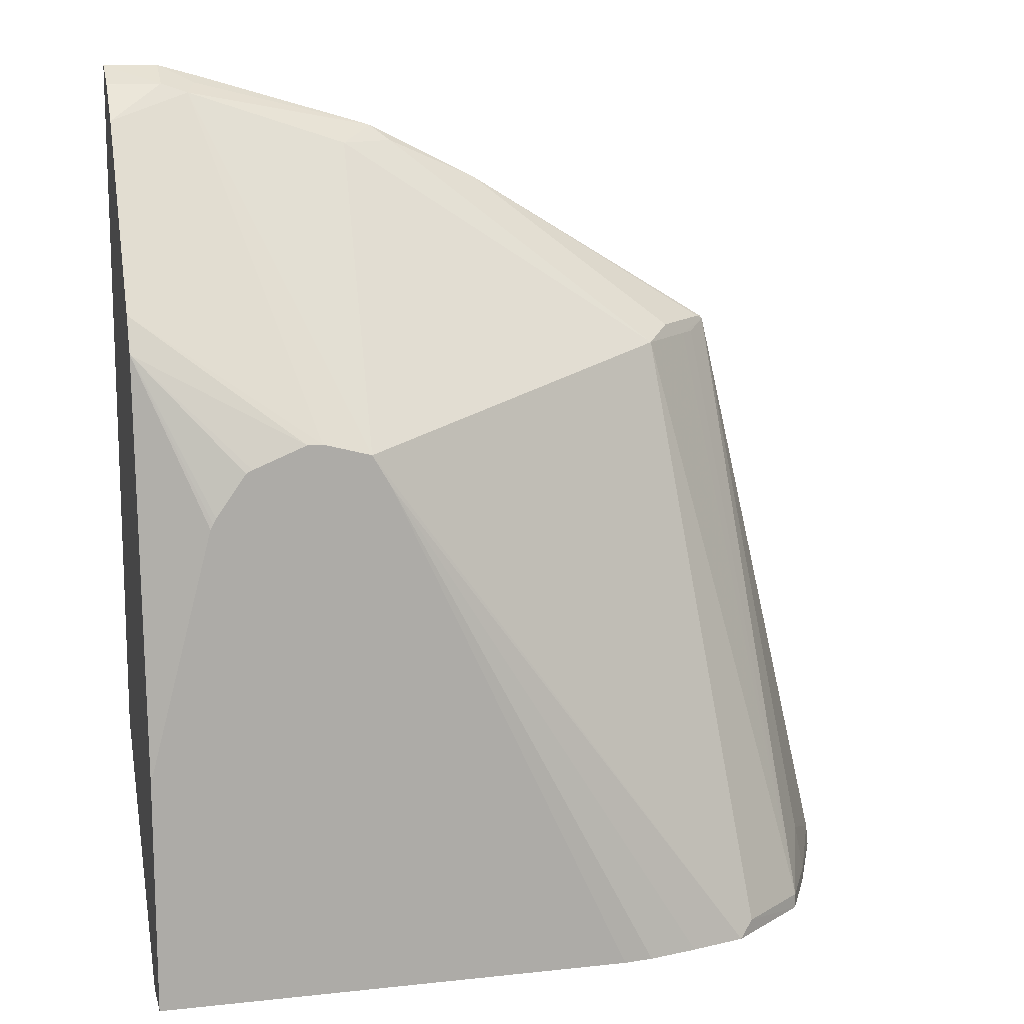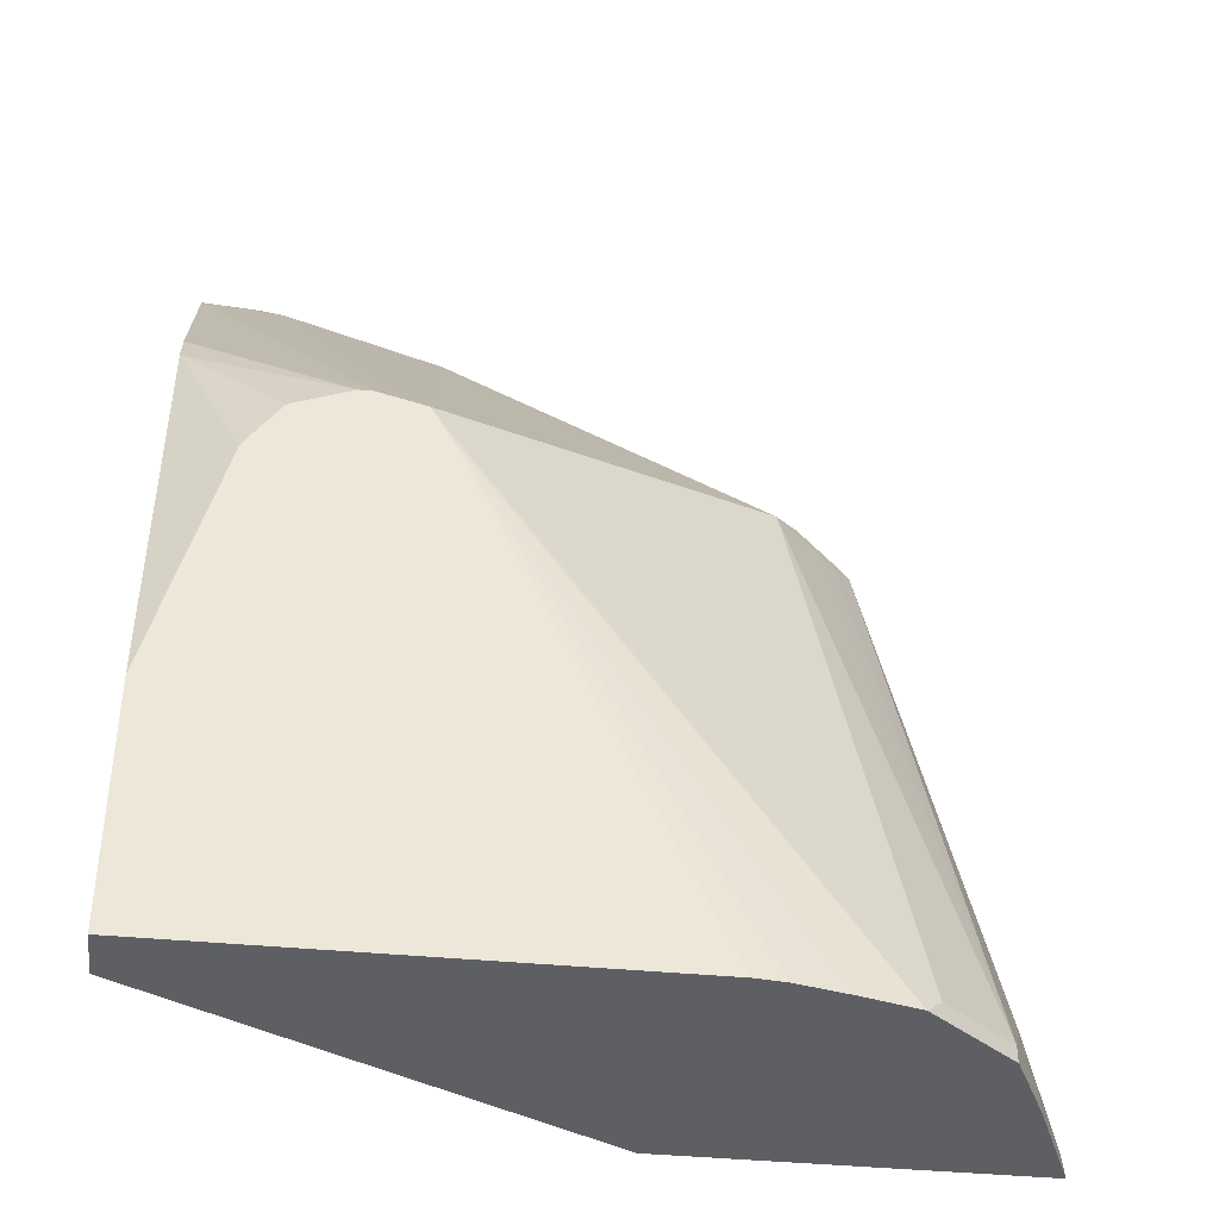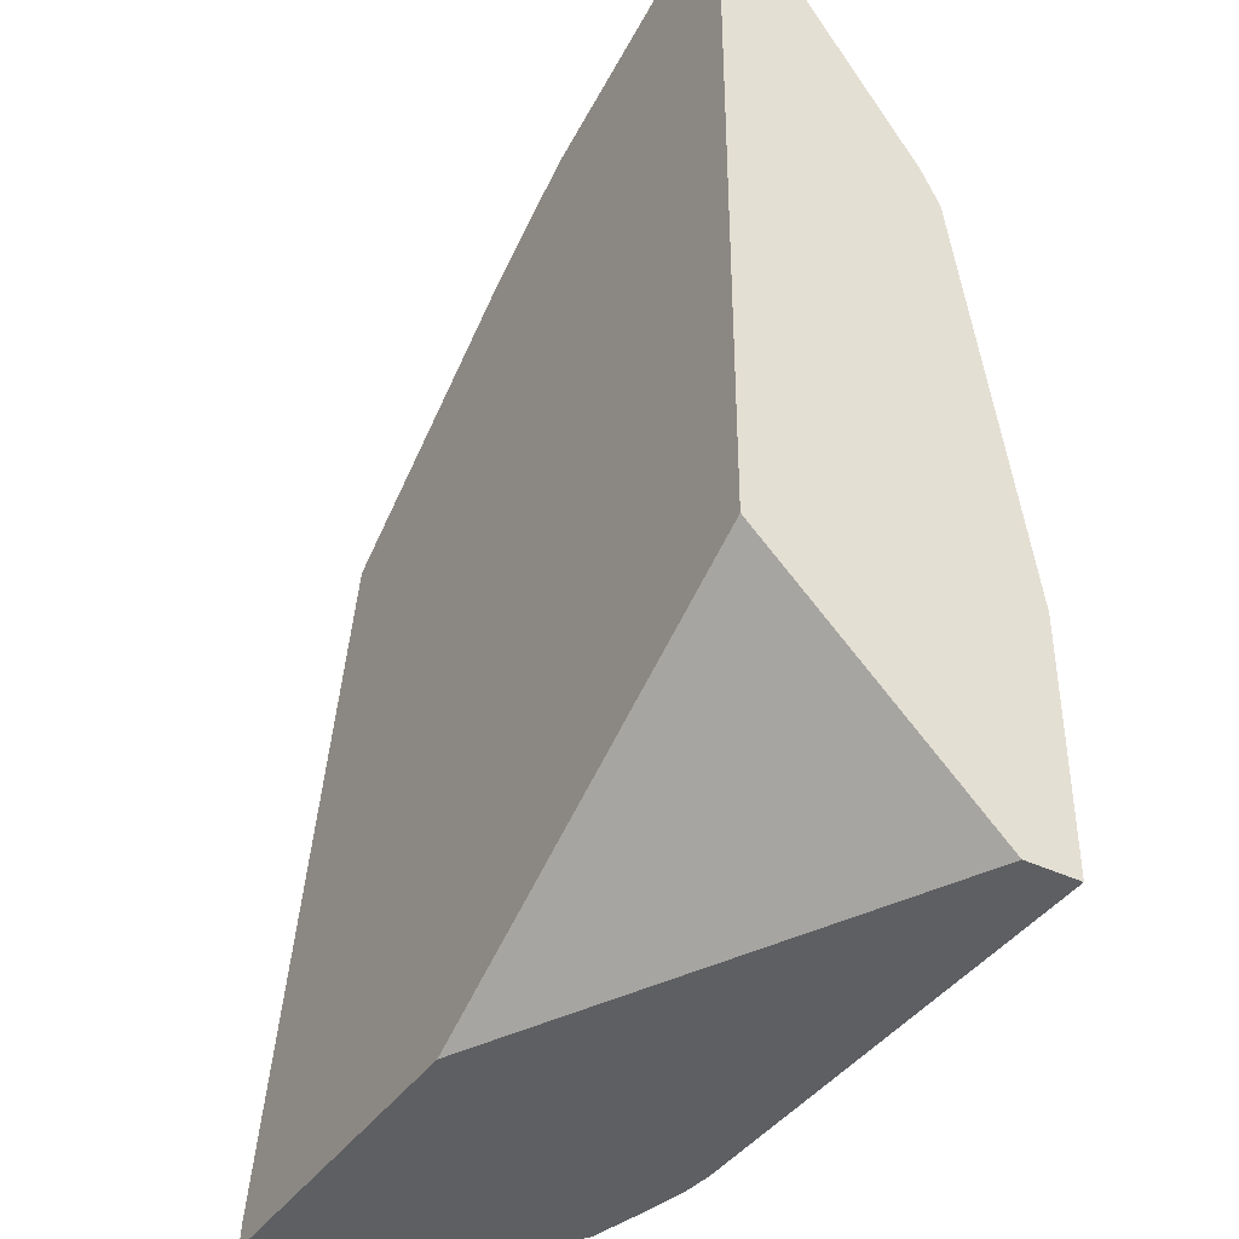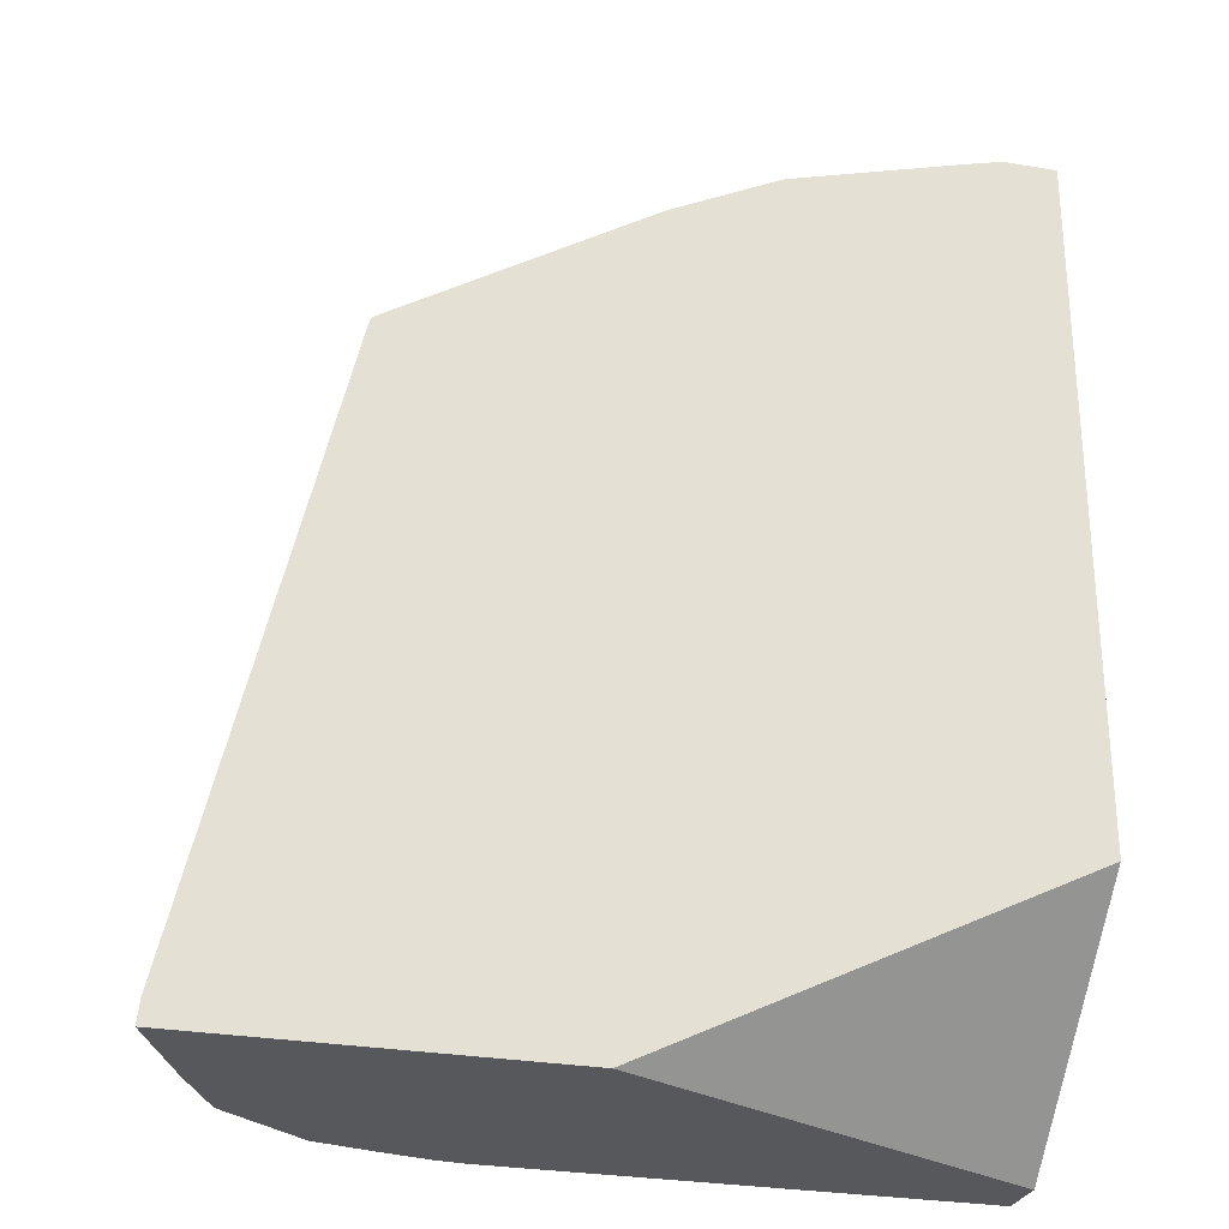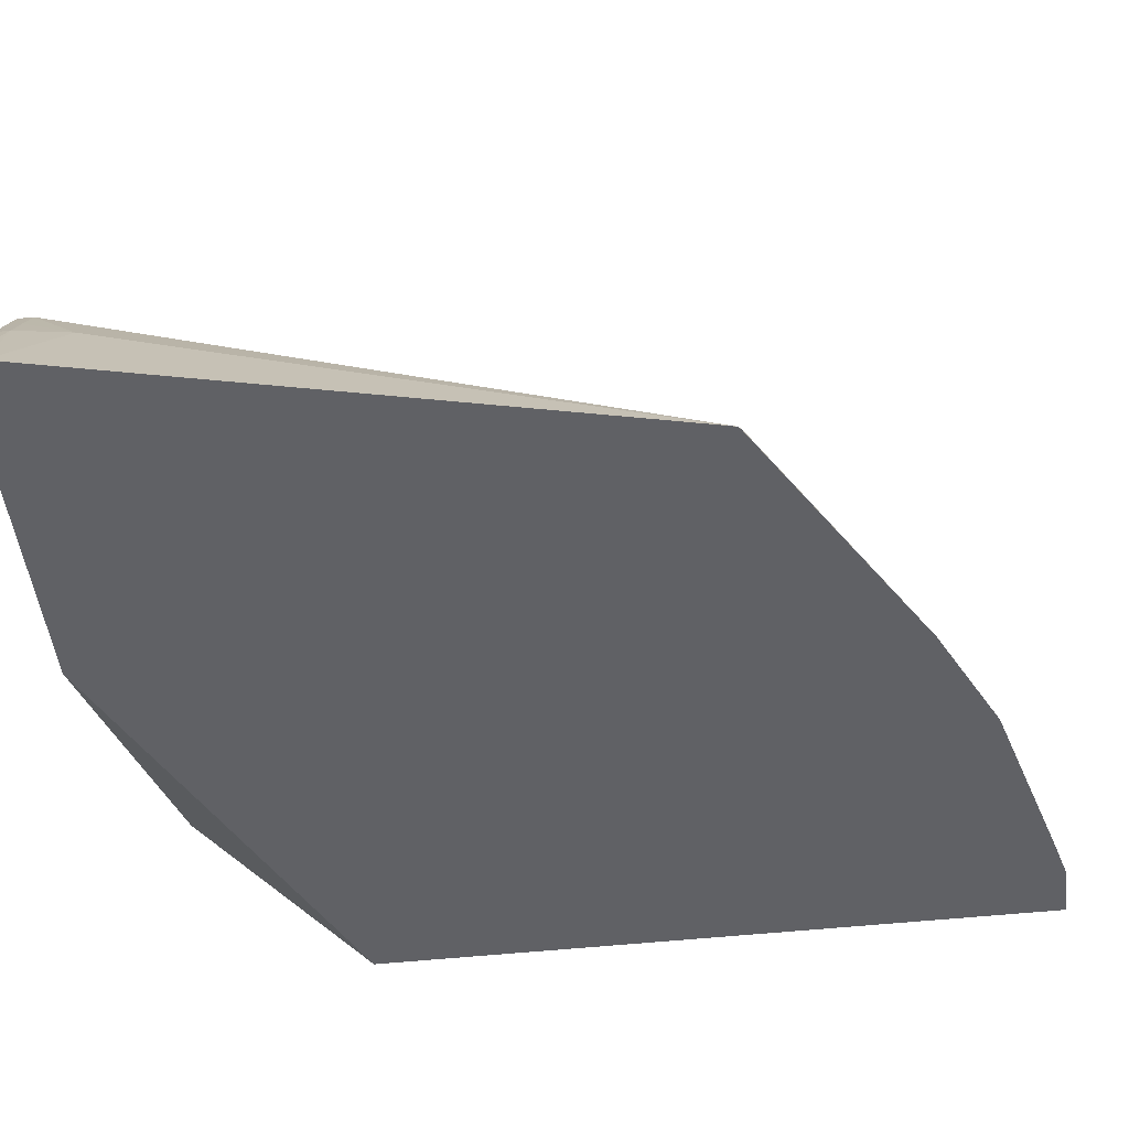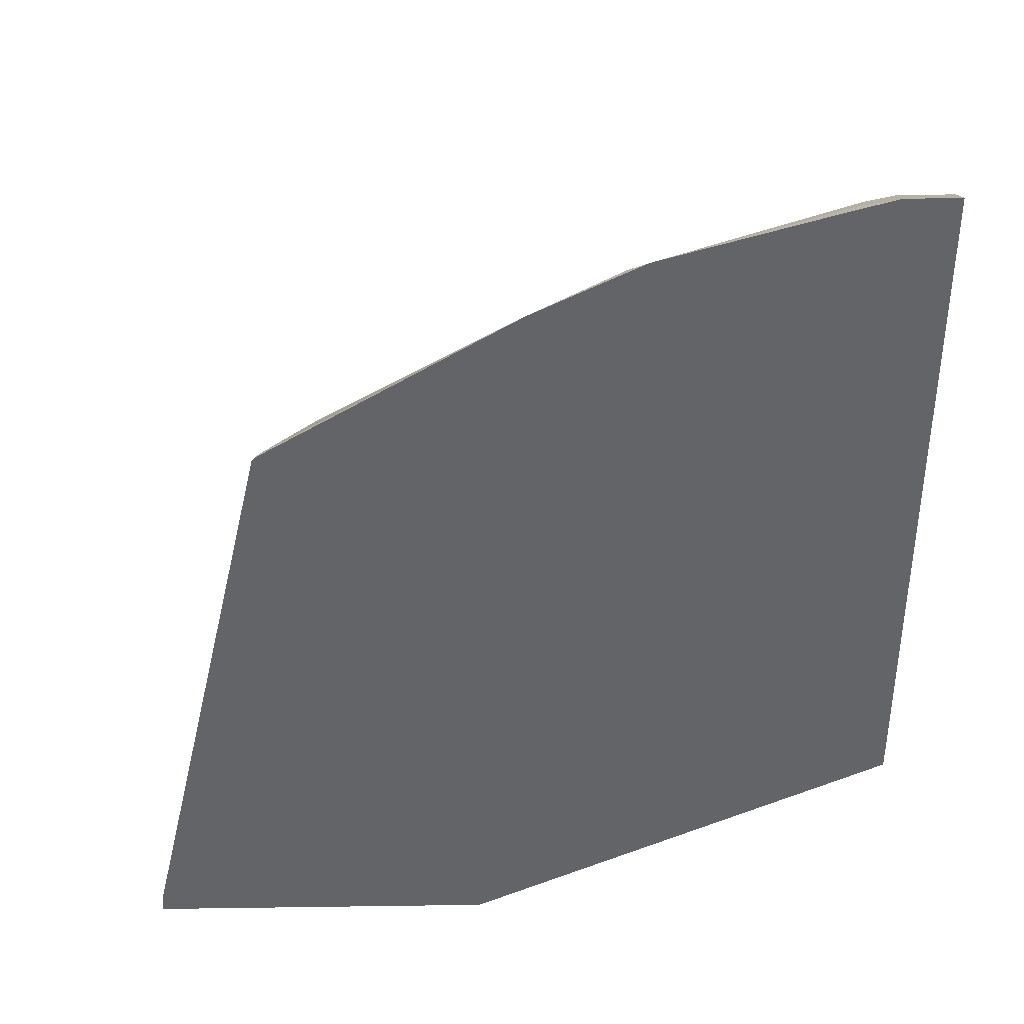
<metadata>
{"format":"obj","ext":"obj","renderer":"f3d","projection":"perspective","resolution":1024,"background":"white","views":[{"elev":13.3,"azim":166.3,"up":"+Z"},{"elev":-40.0,"azim":173.1,"up":"+Z"},{"elev":-39.7,"azim":59.4,"up":"+Z"},{"elev":-27.7,"azim":-15.4,"up":"+Z"},{"elev":-49.5,"azim":-83.2,"up":"+Y"},{"elev":38.9,"azim":-1.0,"up":"+Z"}]}
</metadata>
<code>
v -0.1797 0.06111 -0.00591
v -0.162 0.1012 -0.00591
v -0.04374 0.06111 -0.00591
v -0.1788 0.06111 0.002762
v -0.162 0.1012 2.021e-05
v -0.1552 0.1147 -0.00591
v 0.1219 0.1447 -0.00591
v 0.1219 0.06111 0.07635
v -0.1569 0.1038 0.02028
v -0.1244 0.06111 0.2365
v -0.1552 0.1147 2.021e-05
v -0.1485 0.1282 -0.00591
v 0.1219 0.1649 -0.00591
v 0.1219 0.06111 0.3443
v -0.1485 0.1282 2.021e-05
v -0.1233 0.06111 0.2377
v -0.1215 0.06328 0.2379
v -0.1114 0.07594 0.2328
v -0.1164 0.07087 0.2328
v -0.1156 0.1538 -0.00591
v -0.1215 0.1493 2.021e-05
v -0.06281 0.1649 -0.00591
v 0.1219 0.1649 0.08554
v 0.1219 0.0612 0.3442
v 0.1012 0.06111 0.344
v -0.0911 0.09618 0.2328
v -0.02502 0.06111 0.2983
v -0.1012 0.08353 0.2379
v -0.0937 0.1594 -0.00591
v 0.03673 0.1649 0.2062
v 0.02976 0.1649 0.1942
v -0.07424 0.1637 -0.00591
v 0.0969 0.1649 0.1815
v 0.1219 0.1415 0.2432
v 0.1219 0.06154 0.3441
v 0.1012 0.07424 0.3375
v 0.08772 0.0675 0.3375
v 0.1005 0.06111 0.3438
v 0.01012 0.06581 0.3138
v -0.01013 0.07594 0.2936
v 0.03035 0.07594 0.3138
v 0.01733 0.06111 0.3196
v 0.09112 0.07594 0.3341
v 0.05497 0.1649 0.2111
v 0.09593 0.1649 0.1834
v 0.09472 0.1649 0.1855
v 0.1215 0.1417 0.243
v 0.1219 0.1348 0.2565
v 0.1219 0.0744 0.3376
v 0.1219 0.07477 0.3373
v 0.1219 0.08848 0.3244
v 0.08551 0.06111 0.3397
v 0.02022 0.06111 0.3205
v 0.06073 0.1649 0.2111
v 0.1215 0.135 0.2565
v 0.08344 0.1649 0.2016
v 0.08099 0.1649 0.2029
f 27 42 39
f 23 33 34
f 24 35 25
f 25 35 36
f 25 36 37
f 26 40 41
f 26 28 39
f 26 39 40
f 22 32 31
f 26 41 30
f 25 37 38
f 21 26 30
f 15 18 26
f 20 30 31
f 20 21 30
f 18 28 26
f 17 27 28
f 17 28 18
f 16 27 17
f 15 26 21
f 15 19 18
f 14 24 25
f 13 33 23
f 27 39 28
f 20 31 29
f 29 31 32
f 47 55 48
f 30 43 44
f 13 45 33
f 48 55 51
f 47 54 55
f 47 57 54
f 47 56 57
f 46 56 47
f 44 55 54
f 44 51 55
f 43 51 44
f 42 53 43
f 41 42 43
f 39 41 40
f 39 42 41
f 37 53 52
f 37 43 53
f 37 52 38
f 36 43 37
f 36 51 43
f 36 50 51
f 36 49 50
f 35 49 36
f 34 47 48
f 34 46 47
f 34 45 46
f 33 45 34
f 30 41 43
f 13 46 45
f 1 7 3
f 13 57 56
f 3 7 8
f 2 11 6
f 2 5 11
f 1 5 2
f 1 4 5
f 1 10 4
f 1 16 10
f 1 27 16
f 1 42 27
f 1 53 42
f 1 52 53
f 4 9 5
f 1 38 52
f 1 14 25
f 1 8 14
f 13 56 46
f 1 13 7
f 1 22 13
f 1 32 22
f 1 29 32
f 1 20 29
f 1 12 20
f 1 6 12
f 1 2 6
f 1 25 38
f 4 10 9
f 1 3 8
f 6 11 15
f 5 9 11
f 13 54 57
f 13 44 54
f 13 30 44
f 13 31 30
f 13 22 31
f 12 15 21
f 10 19 15
f 10 18 19
f 10 17 18
f 10 16 17
f 9 10 15
f 12 21 20
f 7 14 8
f 6 15 12
f 9 15 11
f 7 13 23
f 7 23 34
f 7 48 51
f 7 51 50
f 7 34 48
f 7 50 49
f 7 49 35
f 7 35 24
f 7 24 14

</code>
